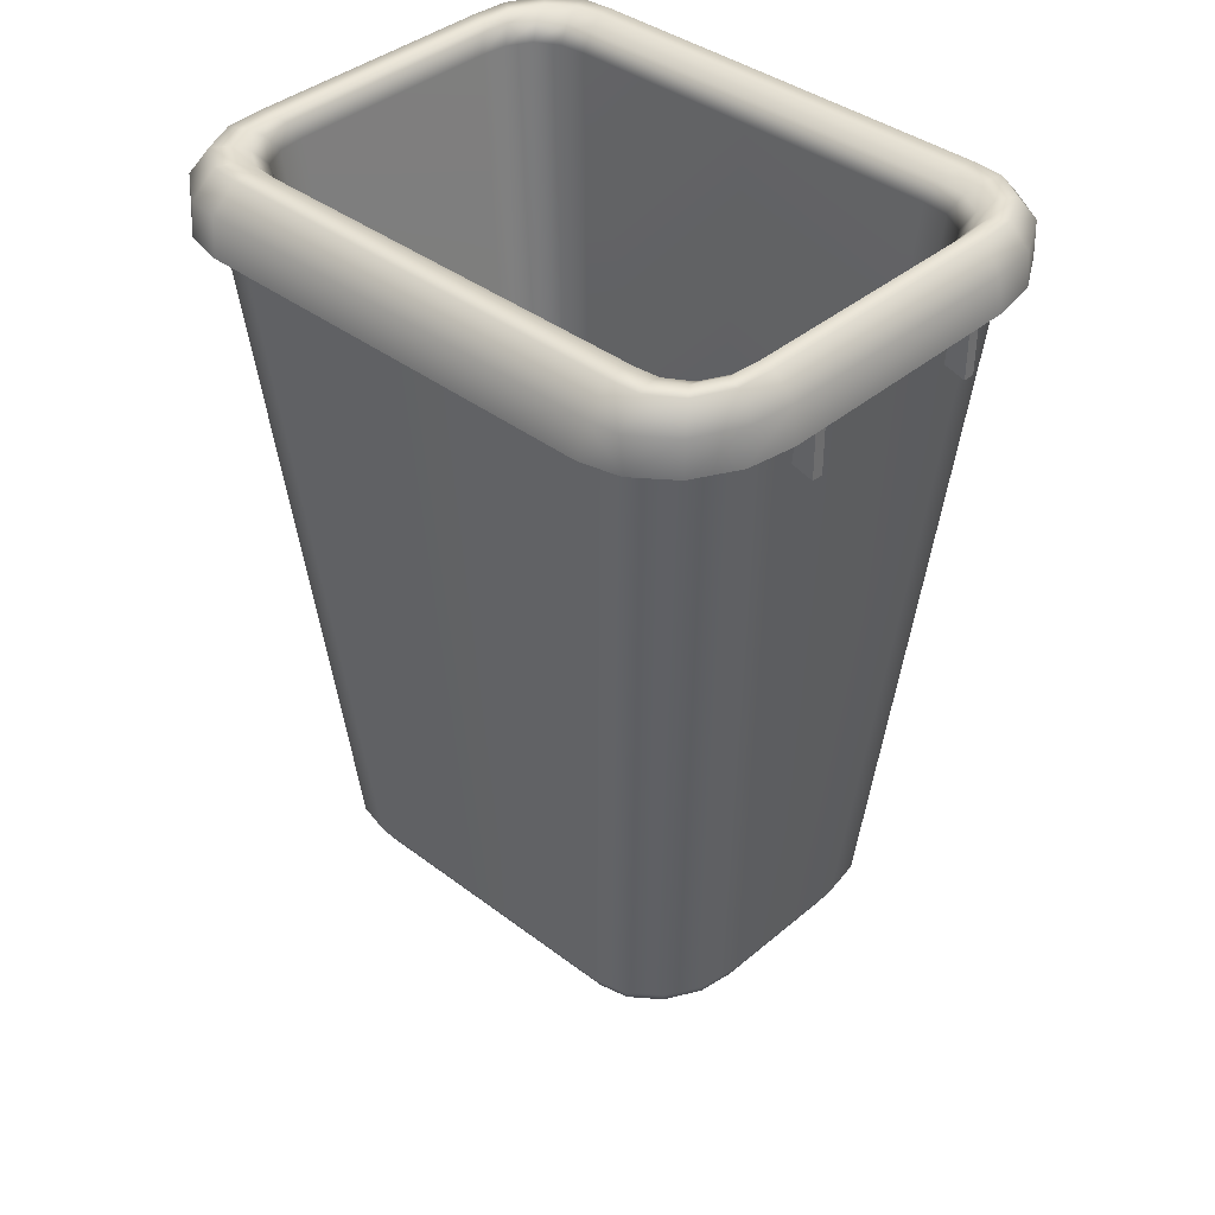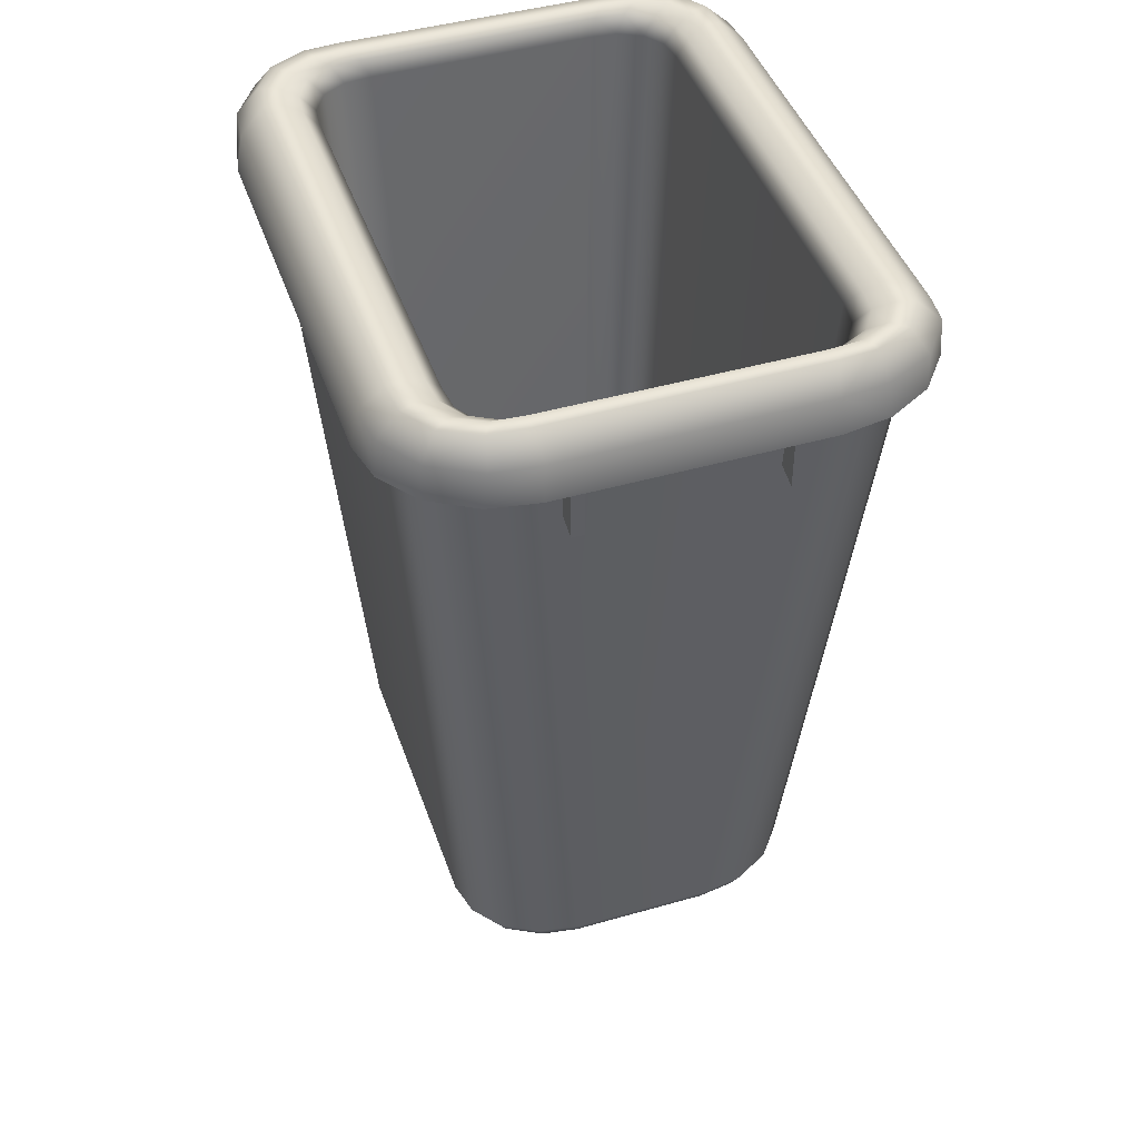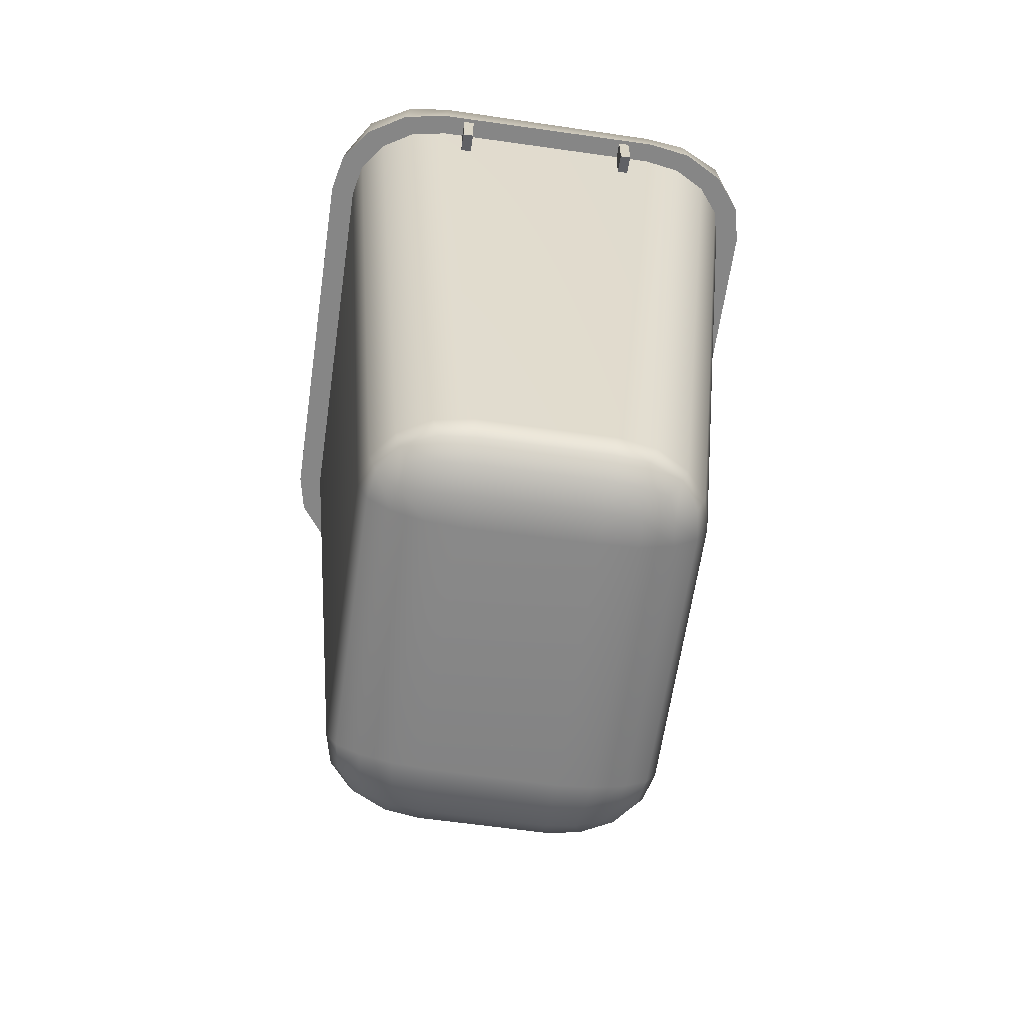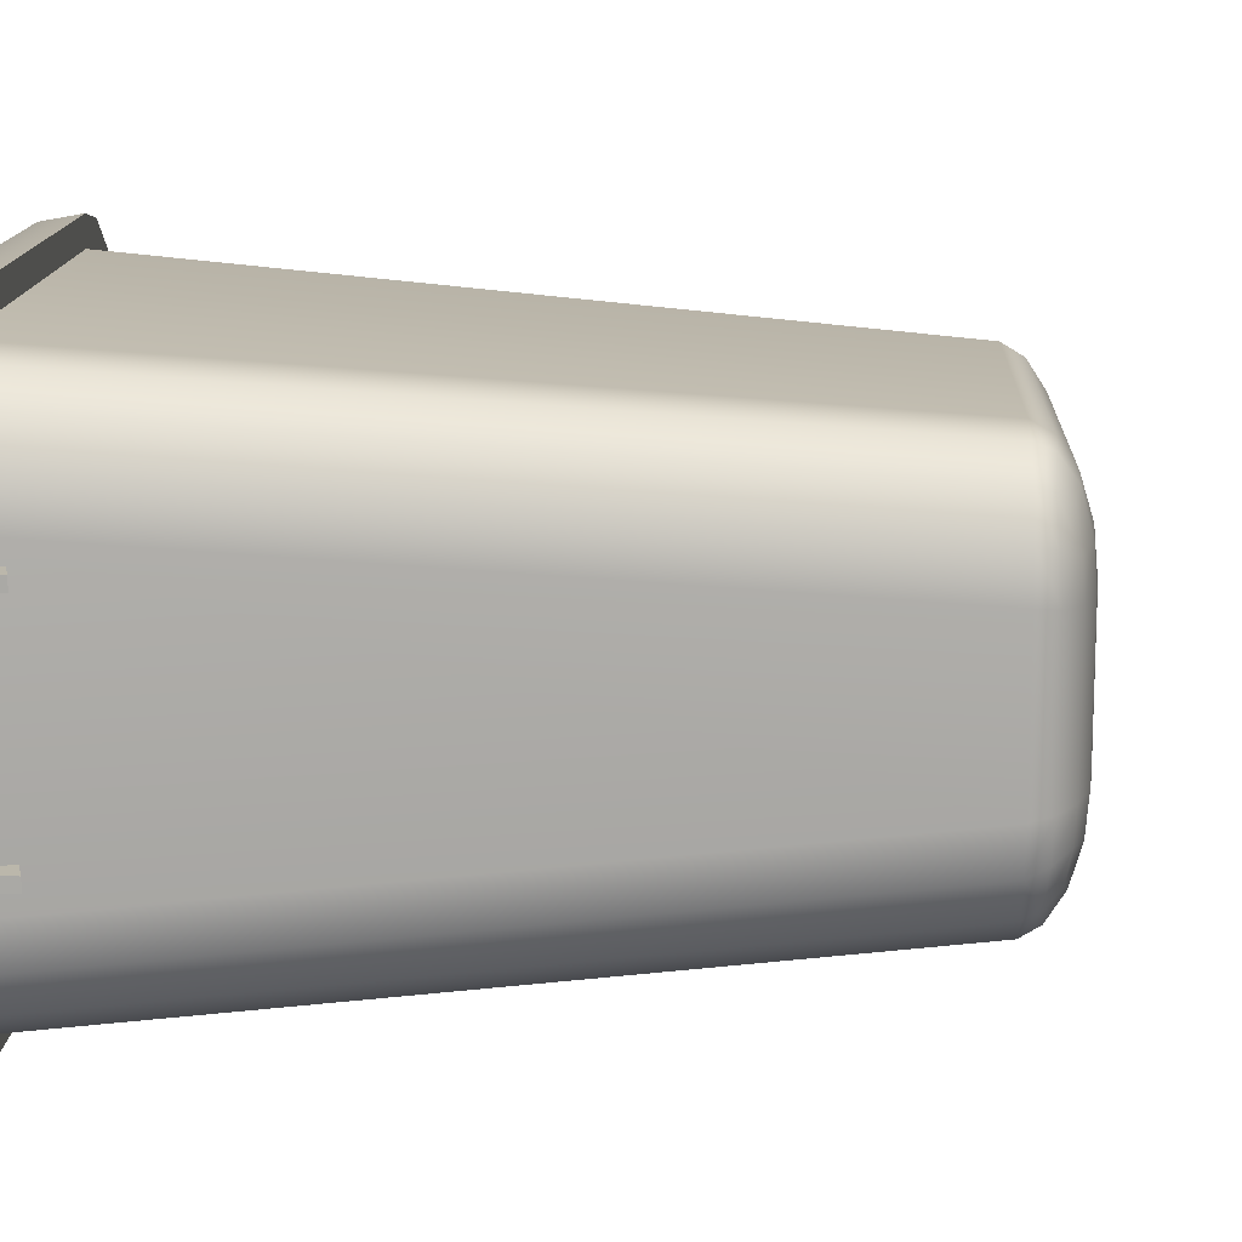
<metadata>
{"format":"obj","ext":"obj","renderer":"f3d","projection":"perspective","resolution":1024,"background":"white","views":[{"elev":38.9,"azim":43.6,"up":"+Z"},{"elev":44.3,"azim":-108.6,"up":"+Z"},{"elev":-62.1,"azim":-98.2,"up":"+Z"},{"elev":14.2,"azim":92.6,"up":"+Y"}]}
</metadata>
<code>
o MeshBin_5_0_GeomSubset_0
v -0.0005 -0.002093 -0.3654
v 0.0005 -0.002093 -0.3654
v -0.0005 -0.001093 -0.3654
v 0.0005 -0.001093 -0.3654
v -0.0005 -0.002093 -0.3654
v 0.0005 -0.002093 -0.3654
v -0.0005 -0.001093 -0.3654
v 0.0005 -0.001093 -0.3654
v -0.0005 -0.002093 -0.3654
v 0.0005 -0.002093 -0.3654
v -0.0005 -0.001093 -0.3654
v 0.0005 -0.001093 -0.3654
v -0.2083 0.05985 0.1824
v -0.1772 0.05985 0.1908
v -0.2083 0.05985 0.2177
v -0.1772 0.05985 0.2177
v -0.2083 0.06751 0.2177
v -0.1772 0.06751 0.2177
v -0.2083 0.06751 0.1824
v -0.1772 0.06751 0.1908
v -0.2083 -0.0679 0.1824
v -0.1772 -0.0679 0.1908
v -0.2083 -0.0679 0.2177
v -0.1772 -0.0679 0.2177
v -0.2083 -0.06024 0.2177
v -0.1772 -0.06024 0.2177
v -0.2083 -0.06024 0.1824
v -0.1772 -0.06024 0.1908
v -0.1207 -0.1119 -0.2333
v -0.1395 -0.09693 -0.2333
v -0.1521 -0.07445 -0.2333
v -0.1565 -0.04795 -0.2333
v -0.1498 -0.04637 -0.2459
v -0.1359 -0.04532 -0.2563
v -0.1168 -0.04495 -0.2632
v -0.09482 -0.04528 -0.2655
v -0.09467 -0.07132 -0.2631
v -0.09531 -0.09385 -0.2562
v -0.09663 -0.1099 -0.2458
v -0.09846 -0.1172 -0.2332
v -0.1521 0.07127 -0.2333
v -0.1395 0.09374 -0.2332
v -0.1207 0.1088 -0.2332
v -0.09846 0.114 -0.2332
v -0.09639 0.1066 -0.2457
v -0.09486 0.09041 -0.2562
v -0.09408 0.06761 -0.2631
v -0.09415 0.04129 -0.2655
v -0.1164 0.04106 -0.2631
v -0.1357 0.04163 -0.2563
v -0.1497 0.04292 -0.2459
v -0.1565 0.04476 -0.2333
v -0.1349 0.1507 0.2151
v -0.1585 0.1455 0.2151
v -0.1785 0.1305 0.2151
v -0.1919 0.1082 0.2151
v -0.1965 0.08182 0.2151
v -0.1921 -0.1115 0.2151
v -0.1795 -0.134 0.2151
v -0.1607 -0.149 0.2151
v -0.1385 -0.1542 0.2151
v -0.1965 -0.085 0.2151
v -0.1167 -0.1065 -0.2446
v -0.1359 -0.09318 -0.243
v -0.147 -0.07026 -0.2447
v -0.1342 -0.06548 -0.2553
v -0.1146 -0.06858 -0.2615
v -0.1122 -0.09168 -0.2552
v -0.1289 -0.08525 -0.2521
v -0.1469 0.0669 -0.2447
v -0.1358 0.08991 -0.2429
v -0.1165 0.1032 -0.2445
v -0.1119 0.08825 -0.2552
v -0.1142 0.06492 -0.2615
v -0.1339 0.06193 -0.2553
v -0.1287 0.08184 -0.2521
v -0.1413 -0.139 0.2544
v -0.1385 0.1361 0.2544
v -0.185 0.08375 0.2544
v -0.185 -0.08703 0.2544
v -0.157 0.1342 0.2544
v -0.1737 0.1233 0.2544
v -0.1834 0.1044 0.2544
v -0.1834 -0.1078 0.2544
v -0.1742 -0.1267 0.2544
v -0.1585 -0.1372 0.2544
v -0.1374 -0.1274 0.249
v -0.1347 0.1245 0.249
v -0.1799 0.07657 0.249
v -0.1798 -0.07981 0.249
v -0.1526 0.1228 0.249
v -0.1689 0.1128 0.249
v -0.1783 0.09543 0.249
v -0.1783 -0.09886 0.249
v -0.1694 -0.1161 0.249
v -0.1541 -0.1257 0.249
v -0.134 -0.1179 0.239
v -0.1314 0.115 0.239
v -0.1745 0.07136 0.239
v -0.1745 -0.07452 0.239
v -0.1489 0.1132 0.239
v -0.1642 0.1044 0.239
v -0.1728 0.08902 0.239
v -0.1729 -0.09231 0.239
v -0.1648 -0.1076 0.239
v -0.1505 -0.1161 0.239
v -0.1028 -0.09079 -0.2229
v -0.1008 0.08789 -0.2225
v -0.1339 0.05442 -0.2225
v -0.1339 -0.05752 -0.2226
v -0.1143 0.08656 -0.2219
v -0.126 0.0798 -0.2216
v -0.1326 0.06797 -0.2219
v -0.1326 -0.07117 -0.222
v -0.1264 -0.08292 -0.2218
v -0.1155 -0.08944 -0.2222
v -0.1428 -0.1672 0.239
v -0.1398 -0.1716 0.2151
v -0.1361 0.1681 0.2151
v -0.136 0.1638 0.239
v -0.209 0.08114 0.239
v -0.2111 0.08351 0.2151
v -0.2111 -0.08657 0.2151
v -0.2079 -0.08521 0.239
v -0.1637 0.1622 0.2151
v -0.1617 0.1602 0.239
v -0.1888 0.1437 0.2151
v -0.1885 0.1428 0.239
v -0.2057 0.1151 0.2151
v -0.2058 0.1119 0.239
v -0.206 -0.1181 0.2151
v -0.2047 -0.1149 0.239
v -0.1902 -0.1467 0.2151
v -0.1896 -0.146 0.239
v -0.1661 -0.1656 0.2151
v -0.1636 -0.1651 0.239
v -0.1419 -0.1507 0.2544
v -0.1391 0.1481 0.2544
v -0.1951 -0.08782 0.2544
v -0.1952 0.0846 0.2544
v -0.1604 0.1463 0.2544
v -0.1814 0.133 0.2544
v -0.1935 0.1089 0.2544
v -0.1934 -0.1121 0.2544
v -0.182 -0.136 0.2544
v -0.162 -0.149 0.2544
v 0 -0.0908 -0.2228
v 0 -0.1179 0.239
v 0 -0.1274 0.249
v 0 -0.1391 0.2544
v 0 -0.1508 0.2544
v 0 -0.167 0.239
v 0 -0.1714 0.2151
v 0 -0.1541 0.2151
v 0 -0.1172 -0.2332
v 0 -0.1098 -0.2458
v 0 -0.09372 -0.2562
v 0 -0.07106 -0.2631
v 0 -0.04488 -0.2655
v 0 0.0417 -0.2655
v 0 0.06787 -0.263
v 0 0.09053 -0.2561
v 0 0.1066 -0.2457
v 0 0.114 -0.2331
v 0 0.1507 0.2151
v 0 0.1681 0.2151
v 0 0.1645 0.239
v 0 0.1481 0.2544
v 0 0.1361 0.2544
v 0 0.1245 0.249
v 0 0.115 0.239
v 0 0.0879 -0.2225
v 0 0.05442 -0.2225
v 0 -0.05752 -0.2226
v 0 0.0798 -0.2216
v 0 0.06797 -0.2219
v 0 -0.07117 -0.222
v 0 -0.08292 -0.2218
v -0.09977 0.0798 -0.2216
v -0.1002 0.06797 -0.2219
v -0.1011 0.05442 -0.2225
v -0.1022 -0.05752 -0.2226
v -0.1016 -0.07117 -0.222
v -0.1015 -0.08292 -0.2218
v 0.2083 0.05985 0.1824
v 0.1772 0.05985 0.1908
v 0.2083 0.05985 0.2177
v 0.1772 0.05985 0.2177
v 0.2083 0.06751 0.2177
v 0.1772 0.06751 0.2177
v 0.2083 0.06751 0.1824
v 0.1772 0.06751 0.1908
v 0.2083 -0.0679 0.1824
v 0.1772 -0.0679 0.1908
v 0.2083 -0.0679 0.2177
v 0.1772 -0.0679 0.2177
v 0.2083 -0.06024 0.2177
v 0.1772 -0.06024 0.2177
v 0.2083 -0.06024 0.1824
v 0.1772 -0.06024 0.1908
v 0.1207 -0.1119 -0.2333
v 0.1395 -0.09693 -0.2333
v 0.1521 -0.07445 -0.2333
v 0.1565 -0.04795 -0.2333
v 0.1498 -0.04637 -0.2459
v 0.1359 -0.04532 -0.2563
v 0.1168 -0.04495 -0.2632
v 0.09482 -0.04528 -0.2655
v 0.09467 -0.07132 -0.2631
v 0.09531 -0.09385 -0.2562
v 0.09663 -0.1099 -0.2458
v 0.09846 -0.1172 -0.2332
v 0.1521 0.07127 -0.2333
v 0.1395 0.09374 -0.2332
v 0.1207 0.1088 -0.2332
v 0.09846 0.114 -0.2332
v 0.09639 0.1066 -0.2457
v 0.09486 0.09041 -0.2562
v 0.09408 0.06761 -0.2631
v 0.09415 0.04129 -0.2655
v 0.1164 0.04106 -0.2631
v 0.1357 0.04163 -0.2563
v 0.1497 0.04292 -0.2459
v 0.1565 0.04476 -0.2333
v 0.1349 0.1507 0.2151
v 0.1585 0.1455 0.2151
v 0.1785 0.1305 0.2151
v 0.1919 0.1082 0.2151
v 0.1965 0.08182 0.2151
v 0.1921 -0.1115 0.2151
v 0.1795 -0.134 0.2151
v 0.1607 -0.149 0.2151
v 0.1385 -0.1542 0.2151
v 0.1965 -0.085 0.2151
v 0.1167 -0.1065 -0.2446
v 0.1359 -0.09318 -0.243
v 0.147 -0.07026 -0.2447
v 0.1342 -0.06548 -0.2553
v 0.1146 -0.06858 -0.2615
v 0.1122 -0.09168 -0.2552
v 0.1289 -0.08525 -0.2521
v 0.1469 0.0669 -0.2447
v 0.1358 0.08991 -0.2429
v 0.1165 0.1032 -0.2445
v 0.1119 0.08825 -0.2552
v 0.1142 0.06492 -0.2615
v 0.1339 0.06193 -0.2553
v 0.1287 0.08184 -0.2521
v 0.1413 -0.139 0.2544
v 0.1385 0.1361 0.2544
v 0.185 0.08375 0.2544
v 0.185 -0.08703 0.2544
v 0.157 0.1342 0.2544
v 0.1737 0.1233 0.2544
v 0.1834 0.1044 0.2544
v 0.1834 -0.1078 0.2544
v 0.1742 -0.1267 0.2544
v 0.1585 -0.1372 0.2544
v 0.1374 -0.1274 0.249
v 0.1347 0.1245 0.249
v 0.1799 0.07657 0.249
v 0.1798 -0.07981 0.249
v 0.1526 0.1228 0.249
v 0.1689 0.1128 0.249
v 0.1783 0.09543 0.249
v 0.1783 -0.09886 0.249
v 0.1694 -0.1161 0.249
v 0.1541 -0.1257 0.249
v 0.134 -0.1179 0.239
v 0.1314 0.115 0.239
v 0.1745 0.07136 0.239
v 0.1745 -0.07452 0.239
v 0.1489 0.1132 0.239
v 0.1642 0.1044 0.239
v 0.1728 0.08902 0.239
v 0.1729 -0.09231 0.239
v 0.1648 -0.1076 0.239
v 0.1505 -0.1161 0.239
v 0.1028 -0.09079 -0.2229
v 0.1008 0.08789 -0.2225
v 0.1339 0.05442 -0.2225
v 0.1339 -0.05752 -0.2226
v 0.1143 0.08656 -0.2219
v 0.126 0.0798 -0.2216
v 0.1326 0.06797 -0.2219
v 0.1326 -0.07117 -0.222
v 0.1264 -0.08292 -0.2218
v 0.1155 -0.08944 -0.2222
v 0.1428 -0.1672 0.239
v 0.1398 -0.1716 0.2151
v 0.1361 0.1681 0.2151
v 0.136 0.1638 0.239
v 0.209 0.08114 0.239
v 0.2111 0.08351 0.2151
v 0.2111 -0.08657 0.2151
v 0.2079 -0.08521 0.239
v 0.1637 0.1622 0.2151
v 0.1617 0.1602 0.239
v 0.1888 0.1437 0.2151
v 0.1885 0.1428 0.239
v 0.2057 0.1151 0.2151
v 0.2058 0.1119 0.239
v 0.206 -0.1181 0.2151
v 0.2047 -0.1149 0.239
v 0.1902 -0.1467 0.2151
v 0.1896 -0.146 0.239
v 0.1661 -0.1656 0.2151
v 0.1636 -0.1651 0.239
v 0.1419 -0.1507 0.2544
v 0.1391 0.1481 0.2544
v 0.1951 -0.08782 0.2544
v 0.1952 0.0846 0.2544
v 0.1604 0.1463 0.2544
v 0.1814 0.133 0.2544
v 0.1935 0.1089 0.2544
v 0.1934 -0.1121 0.2544
v 0.182 -0.136 0.2544
v 0.162 -0.149 0.2544
v 0.09977 0.0798 -0.2216
v 0.1002 0.06797 -0.2219
v 0.1011 0.05442 -0.2225
v 0.1022 -0.05752 -0.2226
v 0.1016 -0.07117 -0.222
v 0.1015 -0.08292 -0.2218
v -0.07501 -0.1328 -0.05657
v 0.07501 -0.1328 -0.05657
v -0.07501 -0.1451 0.09294
v 0.07501 -0.1451 0.09294
v 0.09556 0.1285 -0.07705
v -0.09556 0.1285 -0.07705
v 0.09556 0.1442 0.1134
v -0.09556 0.1442 0.1134
f 1 2 4 3
f 13 14 16 15
f 15 16 18 17
f 17 18 20 19
f 19 20 14 13
f 14 20 18 16
f 19 13 15 17
f 21 22 24 23
f 23 24 26 25
f 25 26 28 27
f 27 28 22 21
f 22 28 26 24
f 27 21 23 25
f 32 31 58 62
f 31 30 59 58
f 30 29 60 59
f 29 40 61 60
f 36 35 49 48
f 35 34 50 49
f 34 33 51 50
f 33 32 52 51
f 44 43 54 53
f 43 42 55 54
f 42 41 56 55
f 41 52 57 56
f 121 122 123 124
f 57 52 32 62
f 39 40 29 63
f 63 29 30 64
f 64 30 31 65
f 31 32 33 65
f 65 33 34 66
f 66 34 35 67
f 35 36 37 67
f 67 37 38 68
f 68 38 39 63
f 68 63 64 69
f 64 65 66 69
f 66 67 68 69
f 51 52 41 70
f 70 41 42 71
f 71 42 43 72
f 43 44 45 72
f 72 45 46 73
f 73 46 47 74
f 47 48 49 74
f 74 49 50 75
f 75 50 51 70
f 75 70 71 76
f 71 72 73 76
f 73 74 75 76
f 120 119 125 126
f 126 125 127 128
f 128 127 129 130
f 129 122 121 130
f 124 123 131 132
f 132 131 133 134
f 134 133 135 136
f 135 118 117 136
f 121 124 139 140
f 120 126 141 138
f 126 128 142 141
f 128 130 143 142
f 130 121 140 143
f 124 132 144 139
f 132 134 145 144
f 134 136 146 145
f 136 117 137 146
f 79 80 90 89
f 78 81 91 88
f 81 82 92 91
f 82 83 93 92
f 83 79 89 93
f 80 84 94 90
f 84 85 95 94
f 85 86 96 95
f 86 77 87 96
f 89 90 100 99
f 88 91 101 98
f 91 92 102 101
f 92 93 103 102
f 93 89 99 103
f 90 94 104 100
f 94 95 105 104
f 95 96 106 105
f 96 87 97 106
f 99 100 110 109
f 98 101 111 108
f 101 102 112 111
f 102 103 113 112
f 103 99 109 113
f 100 104 114 110
f 104 105 115 114
f 105 106 116 115
f 106 97 107 116
f 57 62 123 122
f 53 54 125 119
f 54 55 127 125
f 55 56 129 127
f 56 57 122 129
f 62 58 131 123
f 58 59 133 131
f 59 60 135 133
f 60 61 118 135
f 80 79 140 139
f 81 78 138 141
f 82 81 141 142
f 83 82 142 143
f 79 83 143 140
f 84 80 139 144
f 85 84 144 145
f 86 85 145 146
f 77 86 146 137
f 97 148 147 107
f 87 149 148 97
f 77 150 149 87
f 151 150 77 137
f 117 152 151 137
f 153 152 117 118
f 61 154 153 118
f 155 154 61 40
f 40 39 156 155
f 39 38 157 156
f 38 37 158 157
f 37 36 159 158
f 48 160 159 36
f 48 47 161 160
f 47 46 162 161
f 46 45 163 162
f 45 44 164 163
f 165 164 44 53
f 166 165 53 119
f 167 166 119 120
f 168 167 120 138
f 78 169 168 138
f 170 169 78 88
f 171 170 88 98
f 172 171 98 108
f 181 182 174 173
f 175 172 108 179
f 179 180 176 175
f 180 181 173 176
f 182 183 177 174
f 183 184 178 177
f 147 178 184 107
f 179 108 111 112
f 112 113 180 179
f 113 109 181 180
f 109 110 182 181
f 110 114 183 182
f 114 115 184 183
f 107 184 115 116
f 185 187 188 186
f 187 189 190 188
f 189 191 192 190
f 191 185 186 192
f 186 188 190 192
f 191 189 187 185
f 193 195 196 194
f 195 197 198 196
f 197 199 200 198
f 199 193 194 200
f 194 196 198 200
f 199 197 195 193
f 204 234 230 203
f 203 230 231 202
f 202 231 232 201
f 201 232 233 212
f 208 220 221 207
f 207 221 222 206
f 206 222 223 205
f 205 223 224 204
f 216 225 226 215
f 215 226 227 214
f 214 227 228 213
f 213 228 229 224
f 293 296 295 294
f 229 234 204 224
f 211 235 201 212
f 235 236 202 201
f 236 237 203 202
f 203 237 205 204
f 237 238 206 205
f 238 239 207 206
f 207 239 209 208
f 239 240 210 209
f 240 235 211 210
f 240 241 236 235
f 236 241 238 237
f 238 241 240 239
f 223 242 213 224
f 242 243 214 213
f 243 244 215 214
f 215 244 217 216
f 244 245 218 217
f 245 246 219 218
f 219 246 221 220
f 246 247 222 221
f 247 242 223 222
f 247 248 243 242
f 243 248 245 244
f 245 248 247 246
f 292 298 297 291
f 298 300 299 297
f 300 302 301 299
f 301 302 293 294
f 296 304 303 295
f 304 306 305 303
f 306 308 307 305
f 307 308 289 290
f 293 312 311 296
f 292 310 313 298
f 298 313 314 300
f 300 314 315 302
f 302 315 312 293
f 296 311 316 304
f 304 316 317 306
f 306 317 318 308
f 308 318 309 289
f 251 261 262 252
f 250 260 263 253
f 253 263 264 254
f 254 264 265 255
f 255 265 261 251
f 252 262 266 256
f 256 266 267 257
f 257 267 268 258
f 258 268 259 249
f 261 271 272 262
f 260 270 273 263
f 263 273 274 264
f 264 274 275 265
f 265 275 271 261
f 262 272 276 266
f 266 276 277 267
f 267 277 278 268
f 268 278 269 259
f 271 281 282 272
f 270 280 283 273
f 273 283 284 274
f 274 284 285 275
f 275 285 281 271
f 272 282 286 276
f 276 286 287 277
f 277 287 288 278
f 278 288 279 269
f 229 294 295 234
f 225 291 297 226
f 226 297 299 227
f 227 299 301 228
f 228 301 294 229
f 234 295 303 230
f 230 303 305 231
f 231 305 307 232
f 232 307 290 233
f 252 311 312 251
f 253 313 310 250
f 254 314 313 253
f 255 315 314 254
f 251 312 315 255
f 256 316 311 252
f 257 317 316 256
f 258 318 317 257
f 249 309 318 258
f 269 279 147 148
f 259 269 148 149
f 249 259 149 150
f 151 309 249 150
f 289 309 151 152
f 153 290 289 152
f 233 290 153 154
f 155 212 233 154
f 212 155 156 211
f 211 156 157 210
f 210 157 158 209
f 209 158 159 208
f 220 208 159 160
f 220 160 161 219
f 219 161 162 218
f 218 162 163 217
f 217 163 164 216
f 165 225 216 164
f 166 291 225 165
f 167 292 291 166
f 168 310 292 167
f 250 310 168 169
f 170 260 250 169
f 171 270 260 170
f 172 280 270 171
f 321 173 174 322
f 175 319 280 172
f 319 175 176 320
f 320 176 173 321
f 322 174 177 323
f 323 177 178 324
f 147 279 324 178
f 319 284 283 280
f 284 319 320 285
f 285 320 321 281
f 281 321 322 282
f 282 322 323 286
f 286 323 324 287
f 279 288 287 324

</code>
